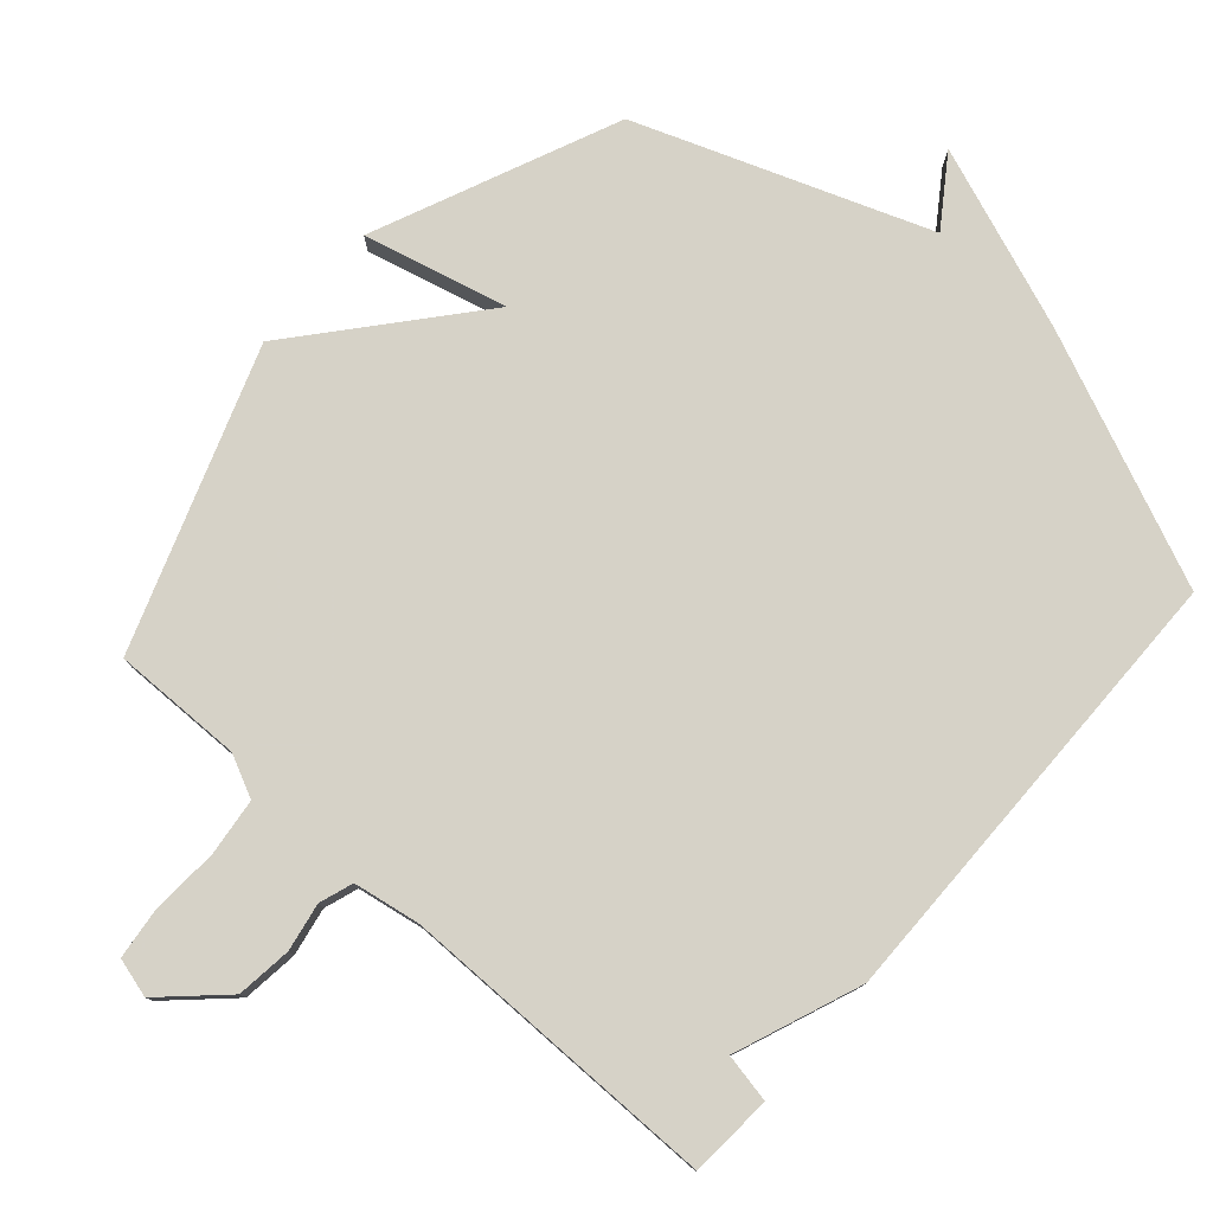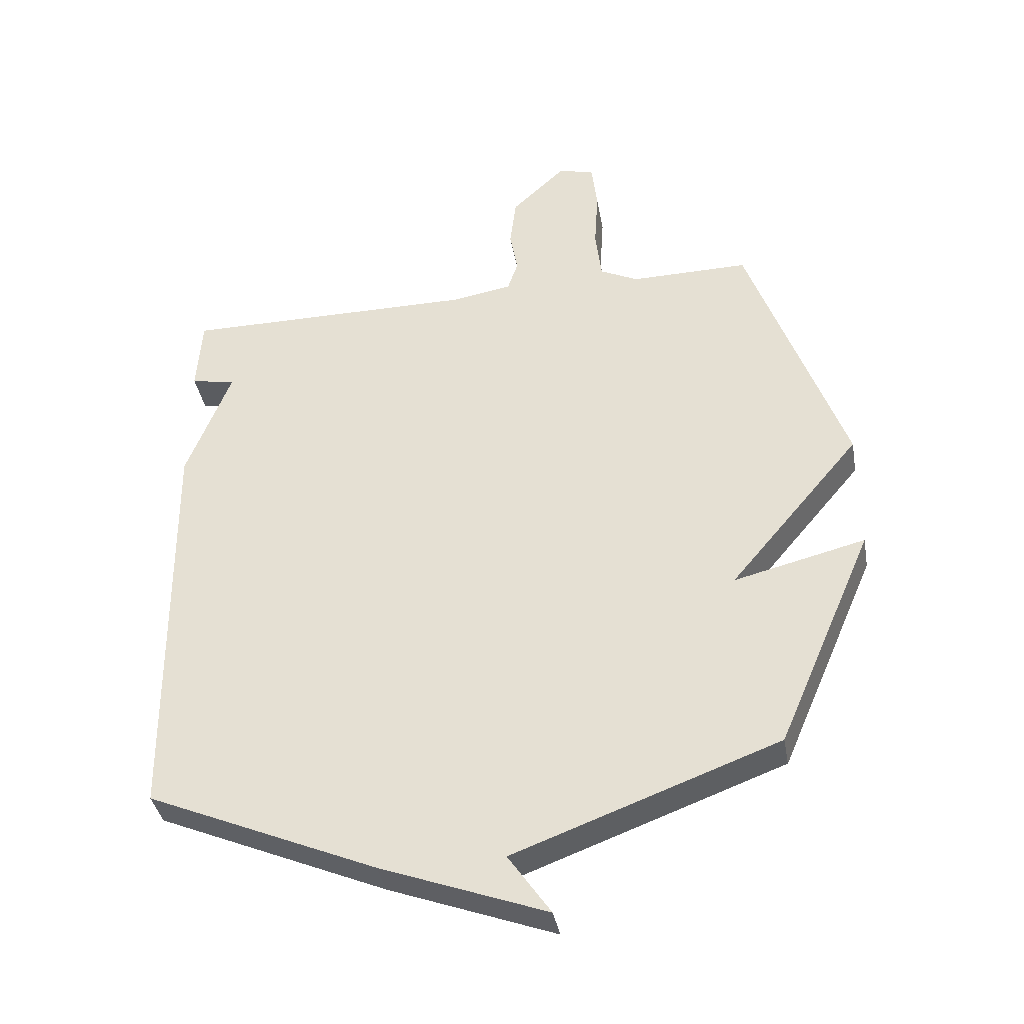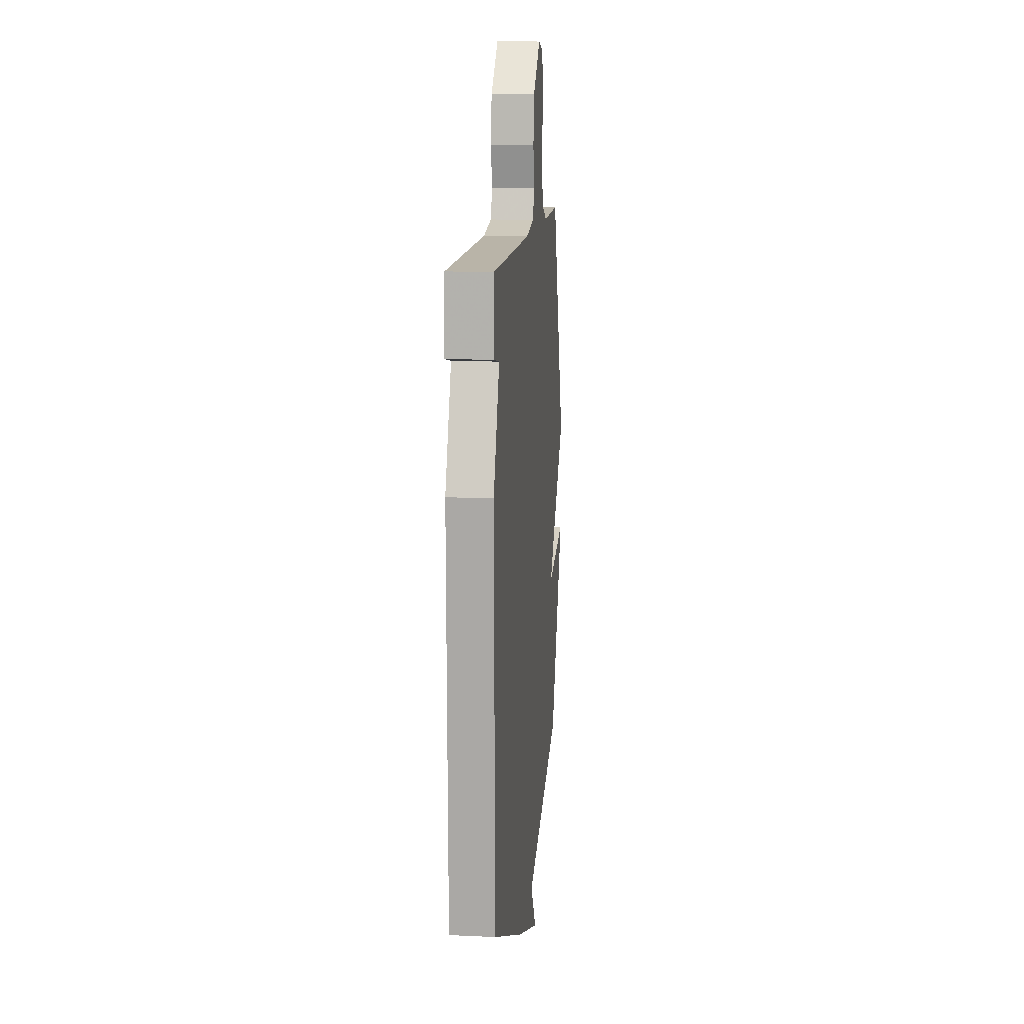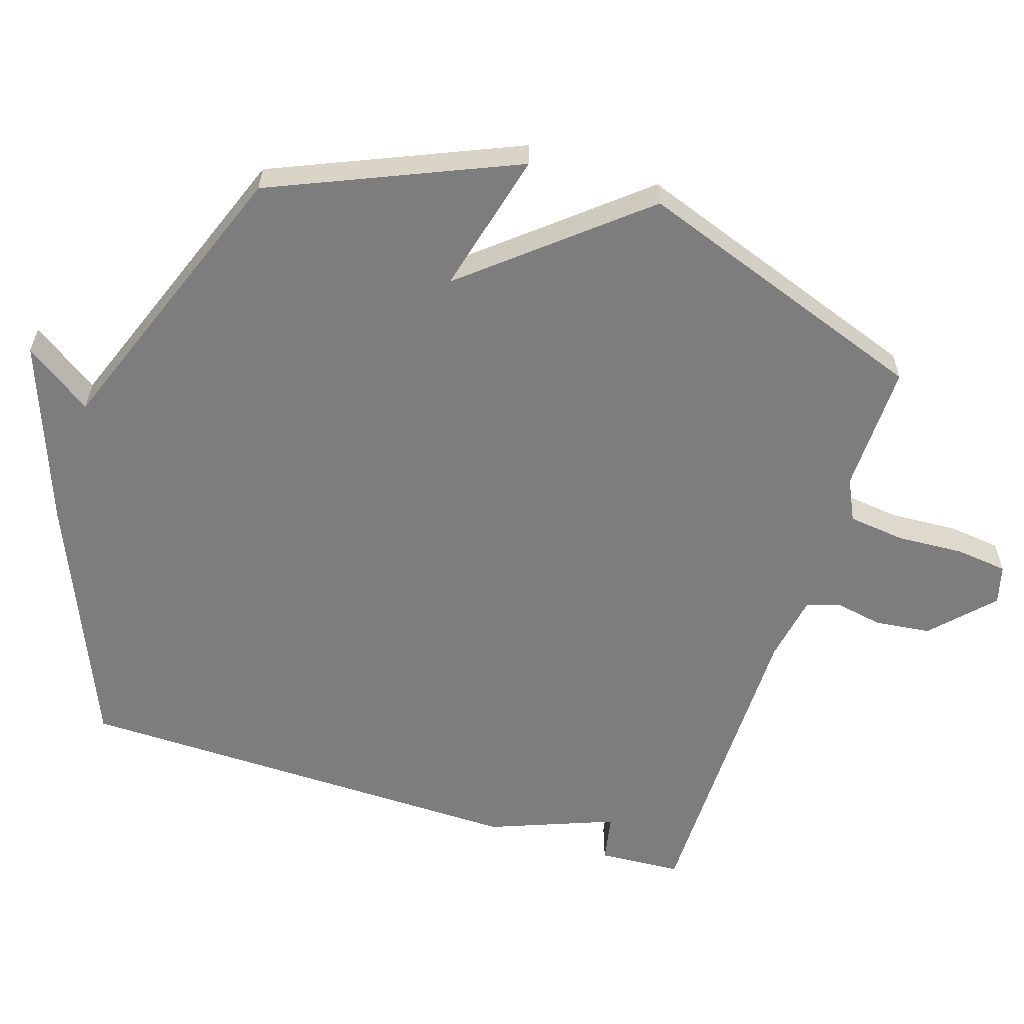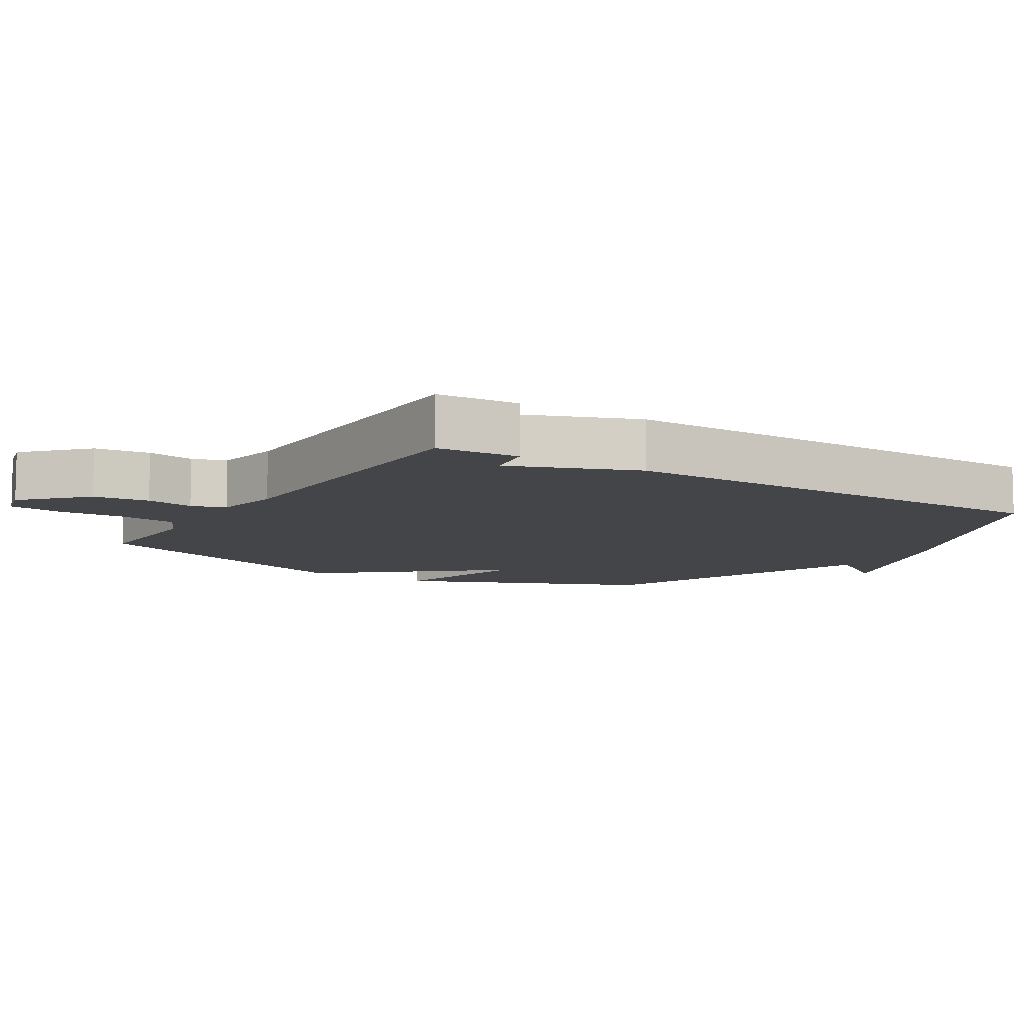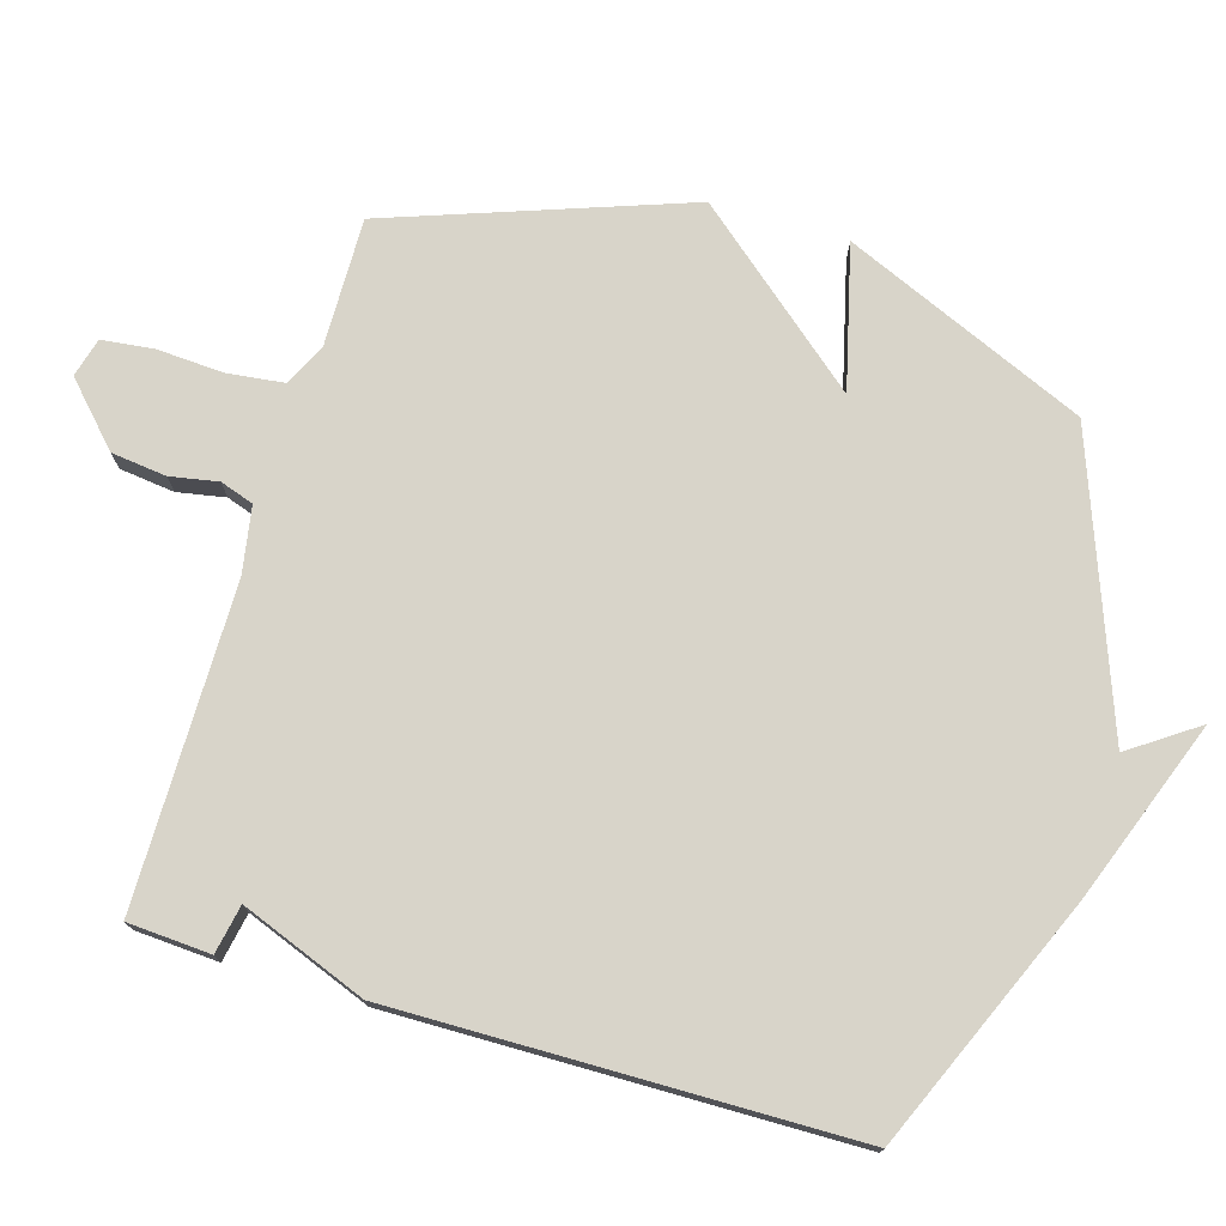
<metadata>
{"format":"obj","ext":"obj","renderer":"f3d","projection":"perspective","resolution":1024,"background":"white","views":[{"elev":78.5,"azim":41.4,"up":"+Y"},{"elev":-37.9,"azim":-170.0,"up":"+Z"},{"elev":13.0,"azim":96.0,"up":"+Z"},{"elev":-59.1,"azim":-107.9,"up":"+Y"},{"elev":-9.0,"azim":57.8,"up":"+Y"},{"elev":75.0,"azim":106.5,"up":"+Y"}]}
</metadata>
<code>
v -0.5 0.07 0.5
v -0.308 0.07 0.497
v -0.246 0.07 0.527
v -0.236 0.07 0.612
v -0.242 0.07 0.711
v -0.233 0.07 0.788
v -0.175 0.07 0.804
v -0.087 0.07 0.721
v -0.077 0.07 0.639
v -0.09 0.07 0.568
v -0.073 0.07 0.518
v 0.026 0.07 0.501
v 0.5 0.07 0.5
v 0.508 0.07 0.377
v 0.436 0.07 0.363
v 0.508 0.07 0.177
v 0.5 0.07 -0.5
v 0.128 0.07 -0.659
v -0.141 0.07 -0.759
v -0.072 0.07 -0.659
v -0.5 0.07 -0.5
v -0.656 0.07 -0.14
v -0.443 0.07 -0.193
v -0.656 0.07 0.06
v -0.5 0 0.5
v -0.308 0 0.497
v -0.246 0 0.527
v -0.236 0 0.612
v -0.242 0 0.711
v -0.233 0 0.788
v -0.175 0 0.804
v -0.087 0 0.721
v -0.077 0 0.639
v -0.09 0 0.568
v -0.073 0 0.518
v 0.026 0 0.501
v 0.5 0 0.5
v 0.508 0 0.377
v 0.436 0 0.363
v 0.508 0 0.177
v 0.5 0 -0.5
v 0.128 0 -0.659
v -0.141 0 -0.759
v -0.072 0 -0.659
v -0.5 0 -0.5
v -0.656 0 -0.14
v -0.443 0 -0.193
v -0.656 0 0.06
f 23 24 1 2
f 20 21 22 23
f 20 23 2 3
f 18 19 20
f 17 18 20
f 16 17 20
f 15 16 20 3
f 12 13 14 15
f 11 12 15 3
f 10 11 3 4
f 8 9 10
f 7 8 10
f 6 7 10
f 5 6 10
f 4 5 10
f 26 25 48 47
f 47 46 45 44
f 27 26 47 44
f 44 43 42
f 44 42 41
f 44 41 40
f 27 44 40 39
f 39 38 37 36
f 27 39 36 35
f 28 27 35 34
f 34 33 32
f 34 32 31
f 34 31 30
f 34 30 29
f 34 29 28
f 1 25 26 2
f 2 26 27 3
f 3 27 28 4
f 4 28 29 5
f 5 29 30 6
f 6 30 31 7
f 7 31 32 8
f 8 32 33 9
f 9 33 34 10
f 10 34 35 11
f 11 35 36 12
f 12 36 37 13
f 13 37 38 14
f 14 38 39 15
f 15 39 40 16
f 16 40 41 17
f 17 41 42 18
f 18 42 43 19
f 19 43 44 20
f 20 44 45 21
f 21 45 46 22
f 22 46 47 23
f 23 47 48 24
f 24 48 25 1

</code>
